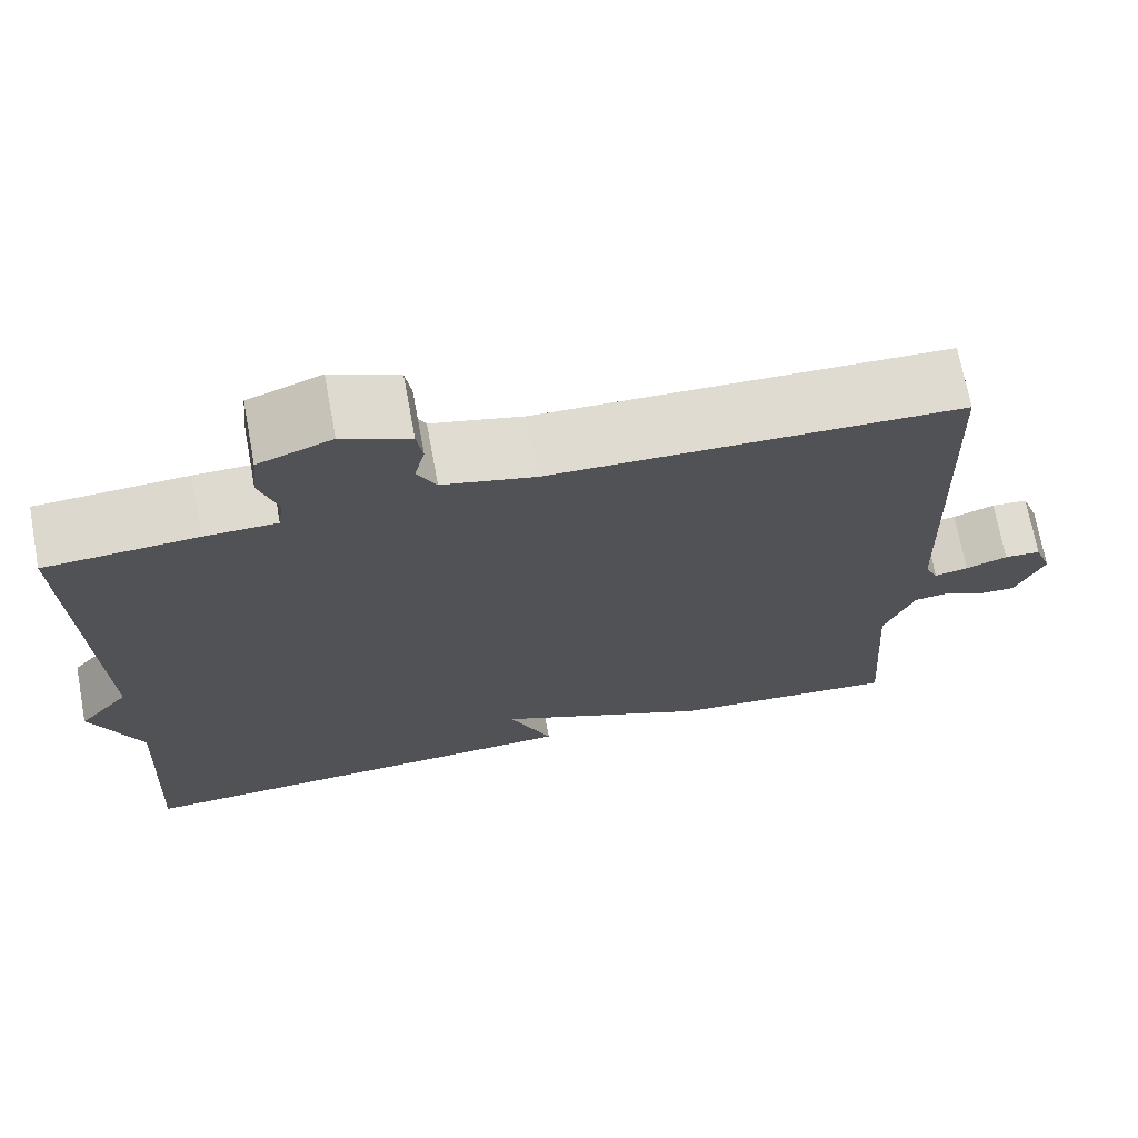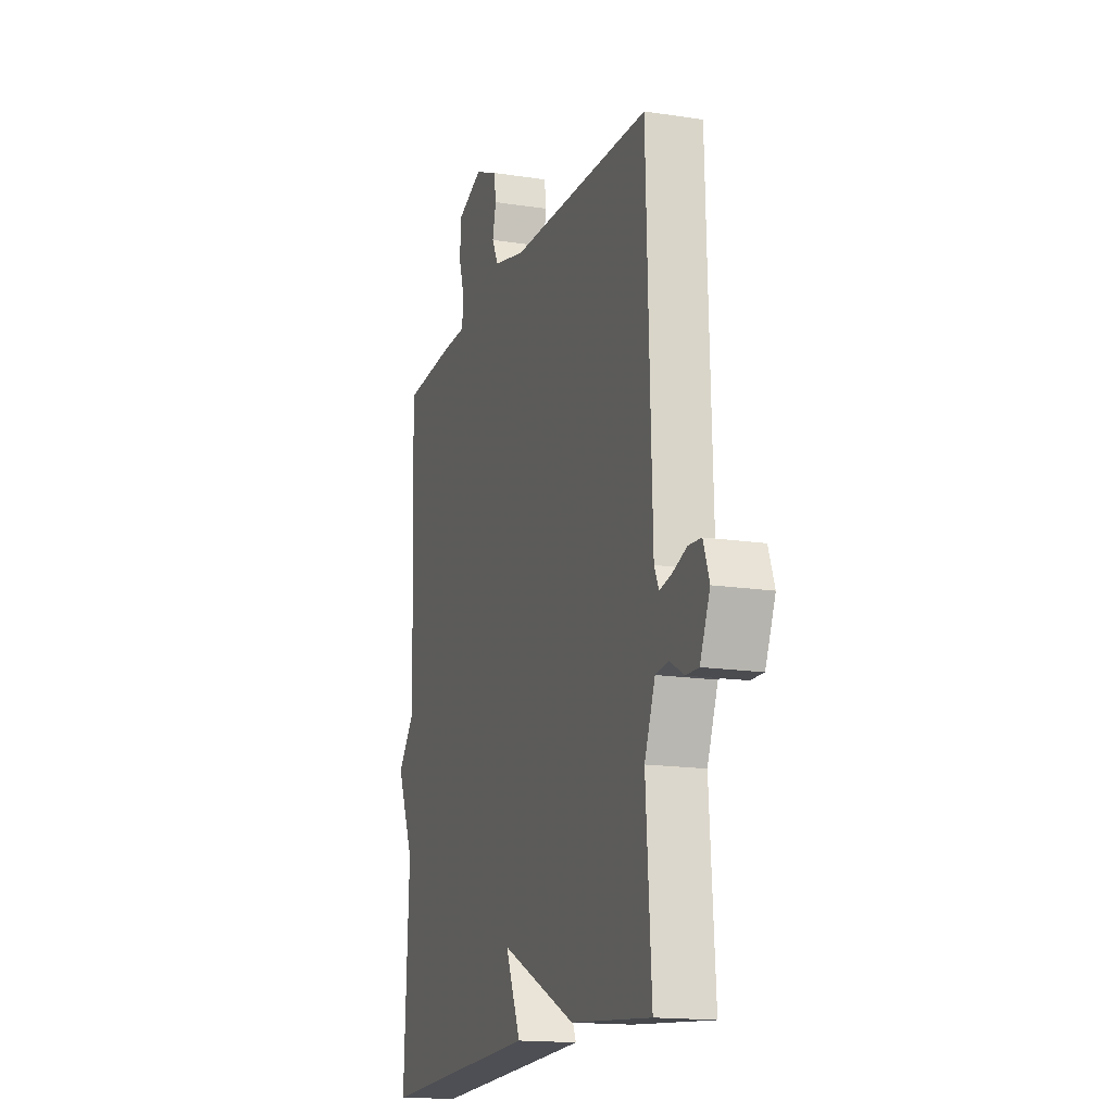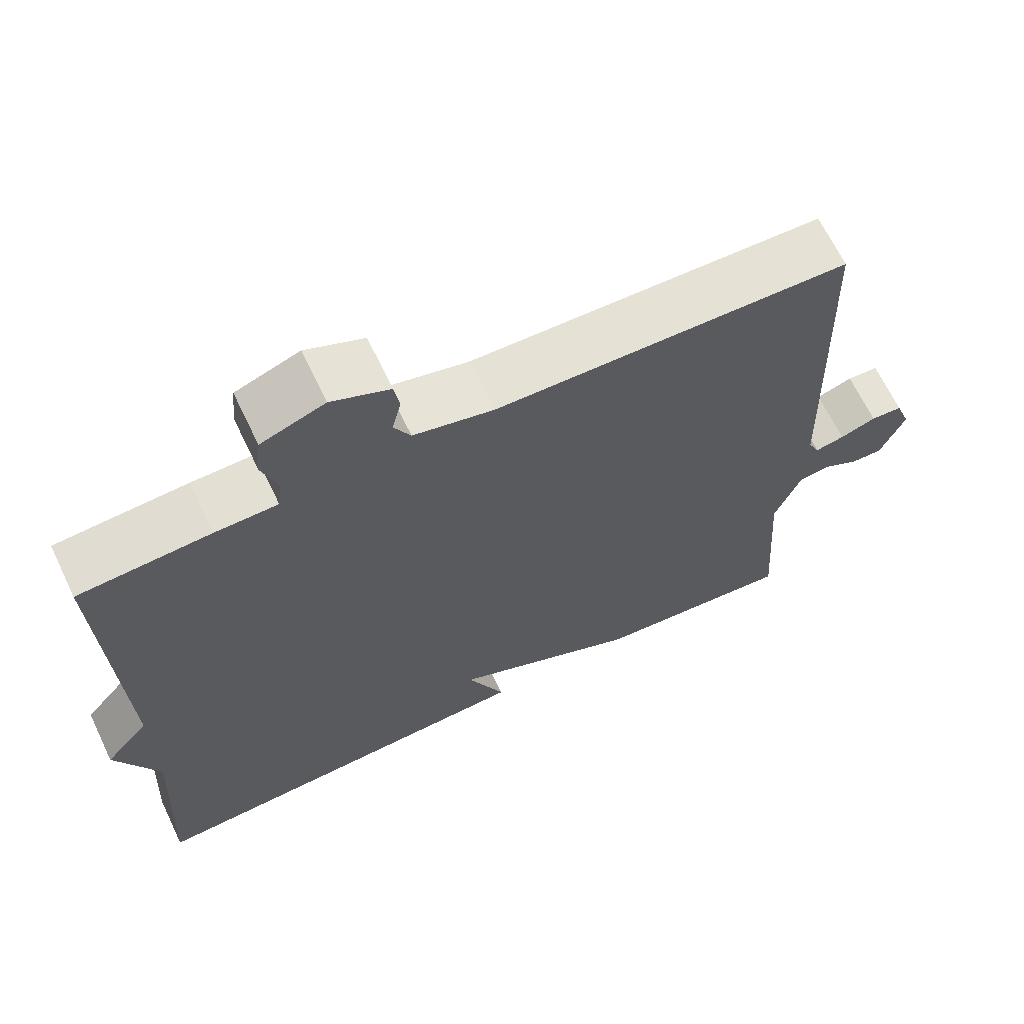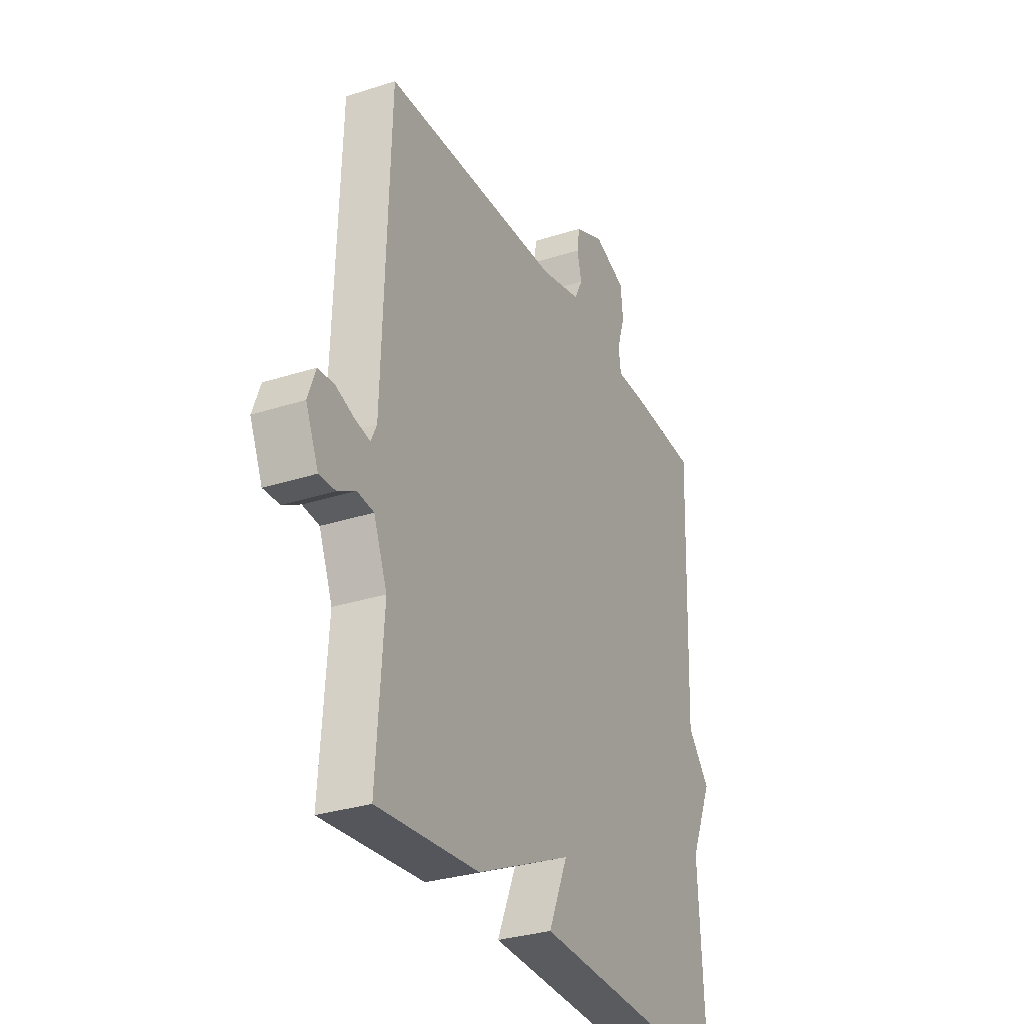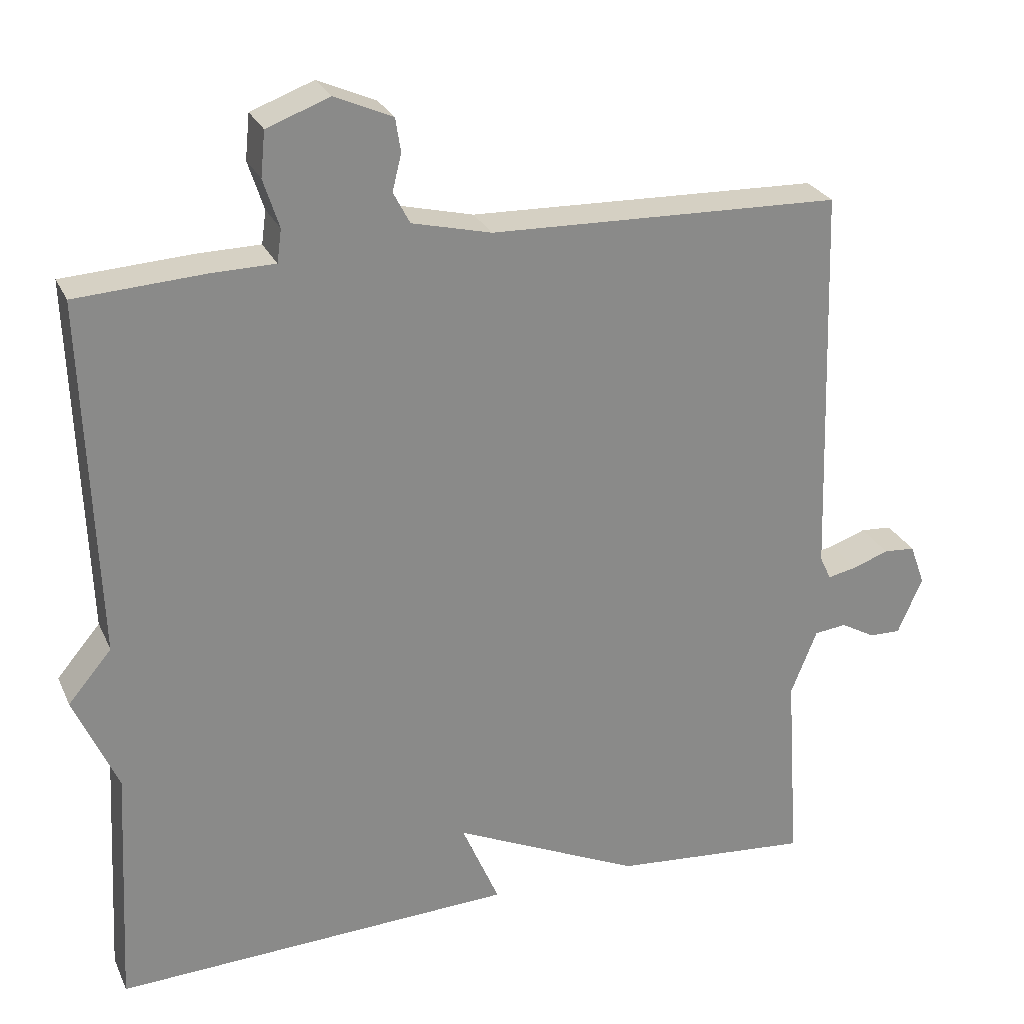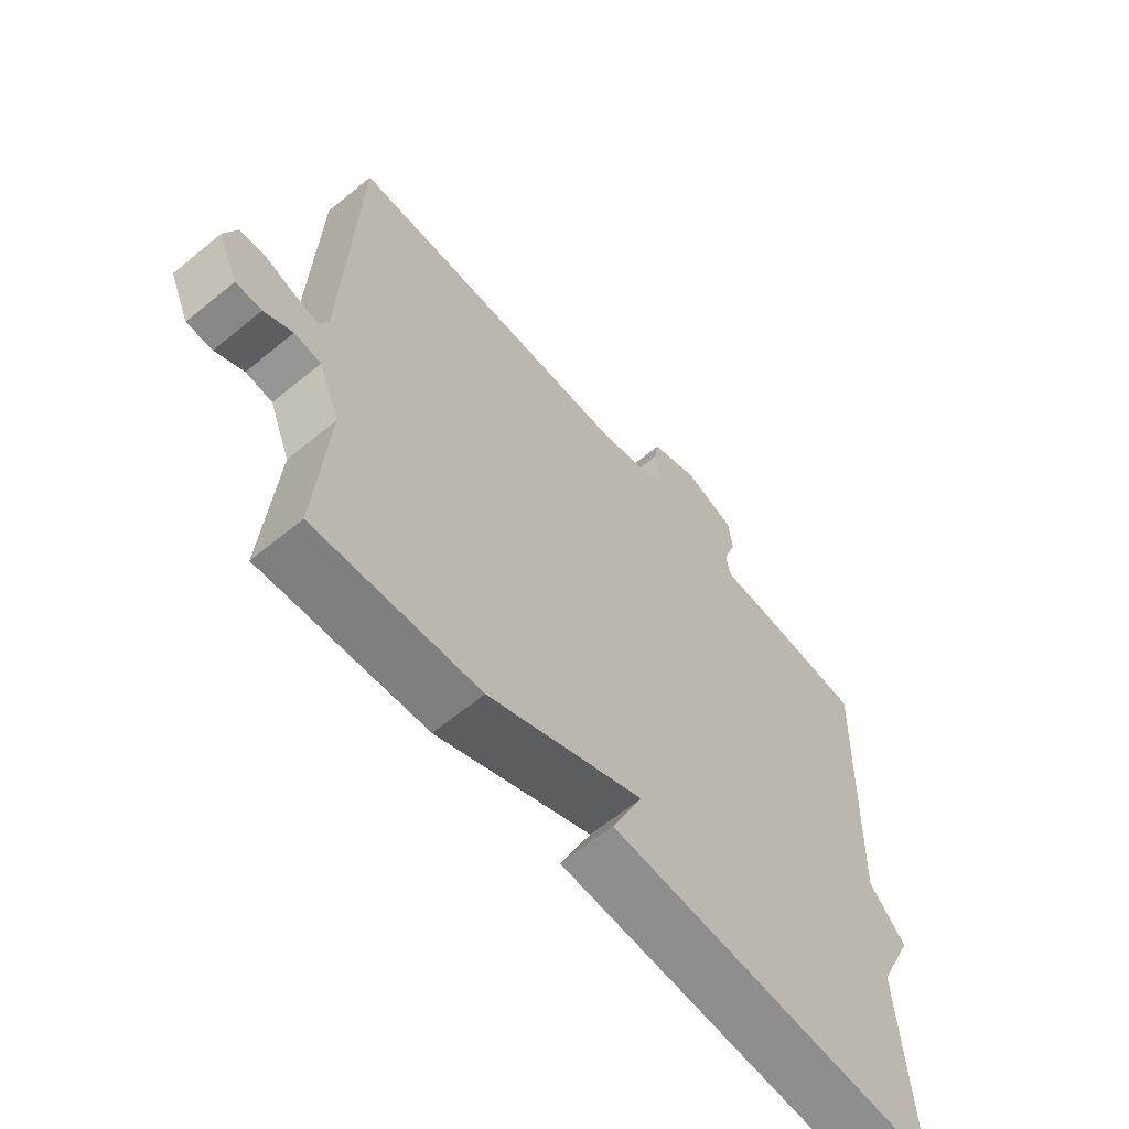
<metadata>
{"format":"obj","ext":"obj","renderer":"f3d","projection":"perspective","resolution":1024,"background":"white","views":[{"elev":70.6,"azim":-10.5,"up":"+Z"},{"elev":-16.0,"azim":72.3,"up":"+Z"},{"elev":66.4,"azim":-25.6,"up":"+Z"},{"elev":-31.0,"azim":114.8,"up":"+Z"},{"elev":26.6,"azim":-20.4,"up":"+Z"},{"elev":-63.3,"azim":129.7,"up":"+Z"}]}
</metadata>
<code>
v -0.5 0.07 -0.5
v -0.483 0.07 -0.175
v -0.541 0.07 -0.044
v -0.483 0.07 0.025
v -0.5 0.07 0.5
v -0.327 0.07 0.51
v -0.244 0.07 0.511
v -0.238 0.07 0.555
v -0.259 0.07 0.62
v -0.253 0.07 0.68
v -0.169 0.07 0.711
v -0.092 0.07 0.677
v -0.085 0.07 0.632
v -0.097 0.07 0.583
v -0.075 0.07 0.541
v 0.031 0.07 0.515
v 0.5 0.07 0.5
v 0.517 0.07 -0.029
v 0.532 0.07 -0.061
v 0.571 0.07 -0.053
v 0.619 0.07 -0.036
v 0.661 0.07 -0.039
v 0.681 0.07 -0.094
v 0.648 0.07 -0.17
v 0.606 0.07 -0.169
v 0.56 0.07 -0.143
v 0.517 0.07 -0.148
v 0.482 0.07 -0.236
v 0.5 0.07 -0.5
v 0.235 0.07 -0.477
v -0.015 0.07 -0.361
v 0.035 0.07 -0.477
v -0.5 0 -0.5
v -0.483 0 -0.175
v -0.541 0 -0.044
v -0.483 0 0.025
v -0.5 0 0.5
v -0.327 0 0.51
v -0.244 0 0.511
v -0.238 0 0.555
v -0.259 0 0.62
v -0.253 0 0.68
v -0.169 0 0.711
v -0.092 0 0.677
v -0.085 0 0.632
v -0.097 0 0.583
v -0.075 0 0.541
v 0.031 0 0.515
v 0.5 0 0.5
v 0.517 0 -0.029
v 0.532 0 -0.061
v 0.571 0 -0.053
v 0.619 0 -0.036
v 0.661 0 -0.039
v 0.681 0 -0.094
v 0.648 0 -0.17
v 0.606 0 -0.169
v 0.56 0 -0.143
v 0.517 0 -0.148
v 0.482 0 -0.236
v 0.5 0 -0.5
v 0.235 0 -0.477
v -0.015 0 -0.361
v 0.035 0 -0.477
f 31 32 1 2
f 28 29 30 31
f 2 3 4
f 31 2 4
f 28 31 4
f 27 28 4
f 5 6 7
f 4 5 7
f 27 4 7
f 26 27 7
f 24 25 26
f 23 24 26
f 22 23 26
f 21 22 26
f 20 21 26
f 19 20 26
f 26 7 8
f 19 26 8
f 18 19 8
f 16 17 18
f 15 16 18 8
f 9 10 11
f 8 9 11
f 15 8 11
f 14 15 11
f 11 12 13 14
f 34 33 64 63
f 63 62 61 60
f 36 35 34
f 36 34 63
f 36 63 60
f 36 60 59
f 39 38 37
f 39 37 36
f 39 36 59
f 39 59 58
f 58 57 56
f 58 56 55
f 58 55 54
f 58 54 53
f 58 53 52
f 58 52 51
f 40 39 58
f 40 58 51
f 40 51 50
f 50 49 48
f 40 50 48 47
f 43 42 41
f 43 41 40
f 43 40 47
f 43 47 46
f 46 45 44 43
f 1 33 34 2
f 2 34 35 3
f 3 35 36 4
f 4 36 37 5
f 5 37 38 6
f 6 38 39 7
f 7 39 40 8
f 8 40 41 9
f 9 41 42 10
f 10 42 43 11
f 11 43 44 12
f 12 44 45 13
f 13 45 46 14
f 14 46 47 15
f 15 47 48 16
f 16 48 49 17
f 17 49 50 18
f 18 50 51 19
f 19 51 52 20
f 20 52 53 21
f 21 53 54 22
f 22 54 55 23
f 23 55 56 24
f 24 56 57 25
f 25 57 58 26
f 26 58 59 27
f 27 59 60 28
f 28 60 61 29
f 29 61 62 30
f 30 62 63 31
f 31 63 64 32
f 32 64 33 1

</code>
